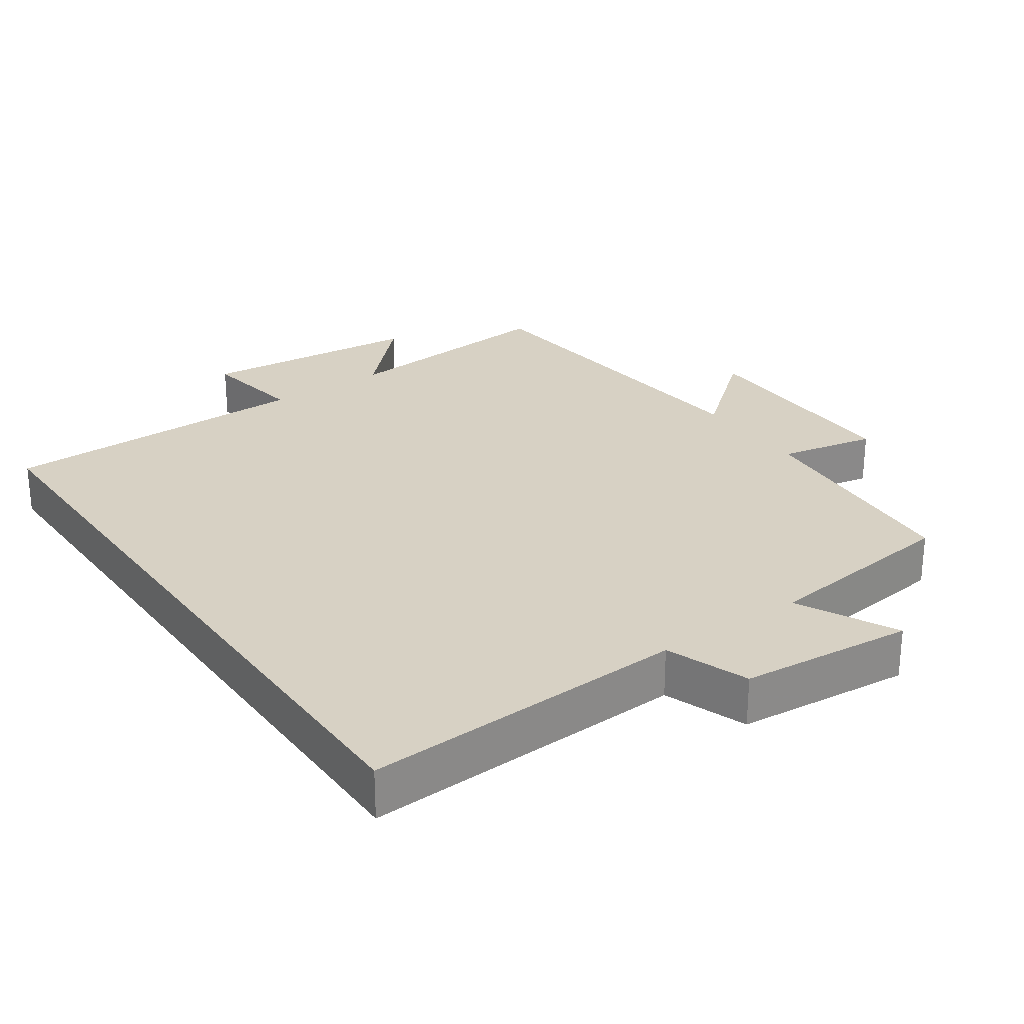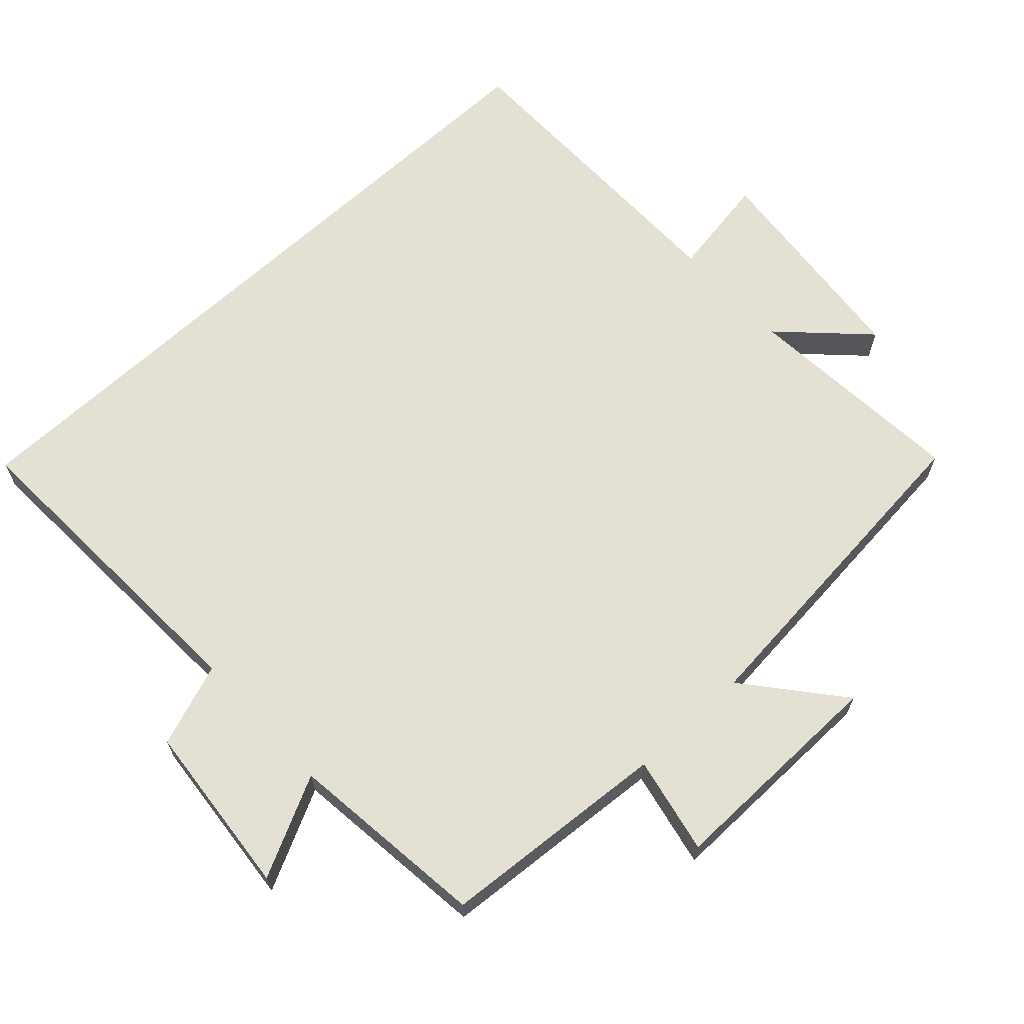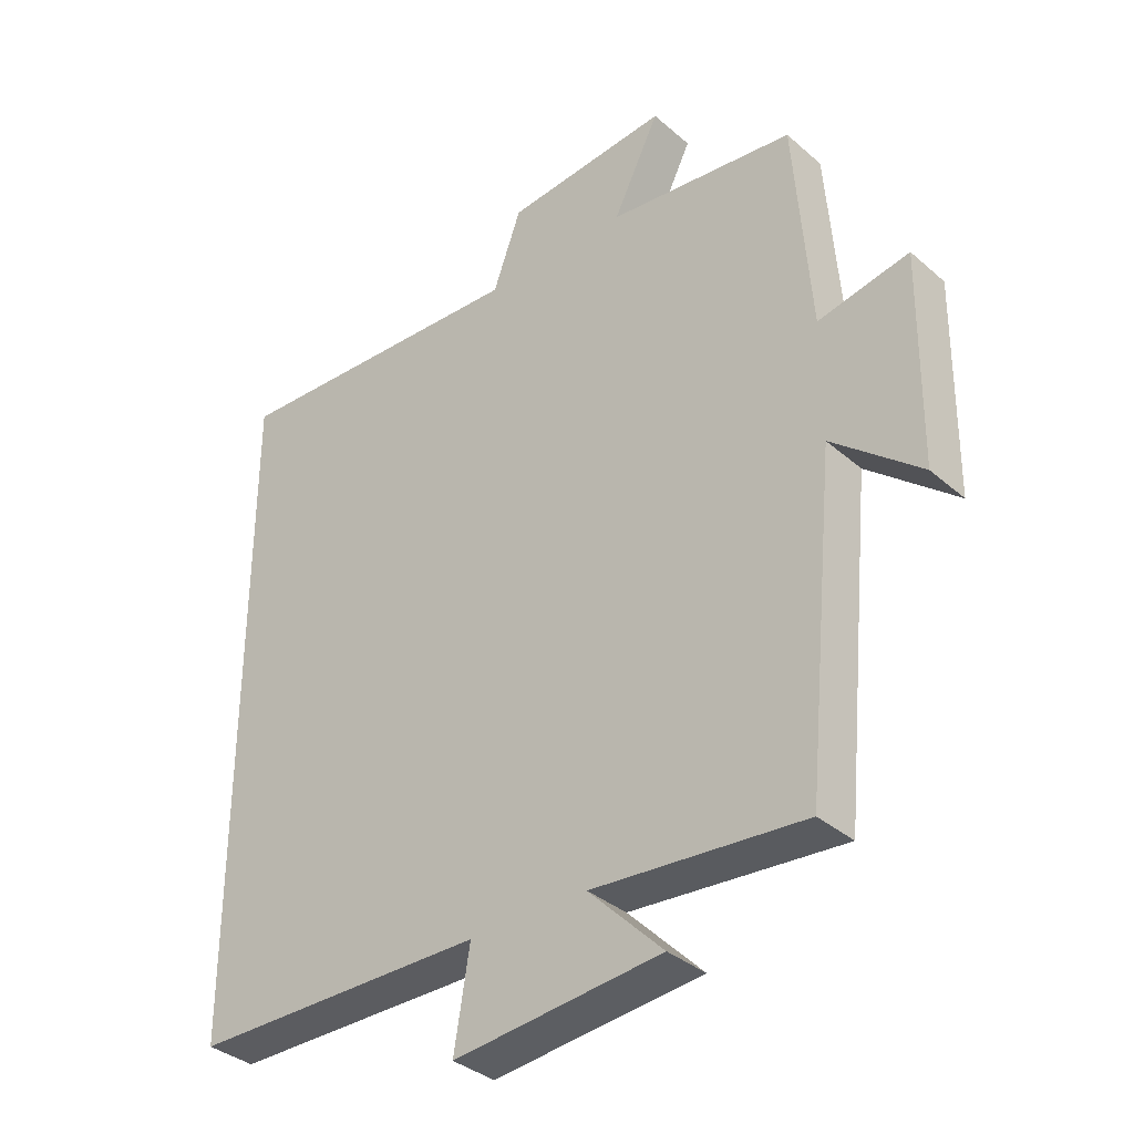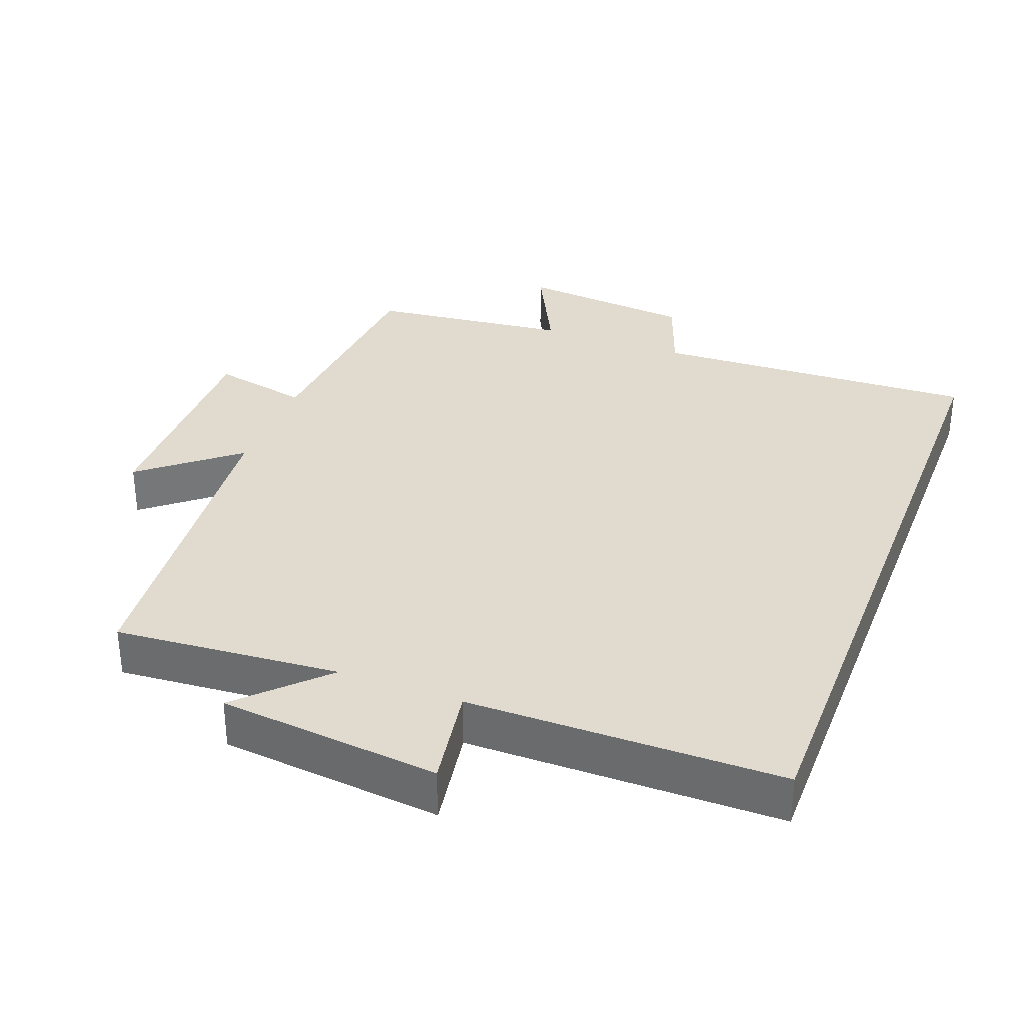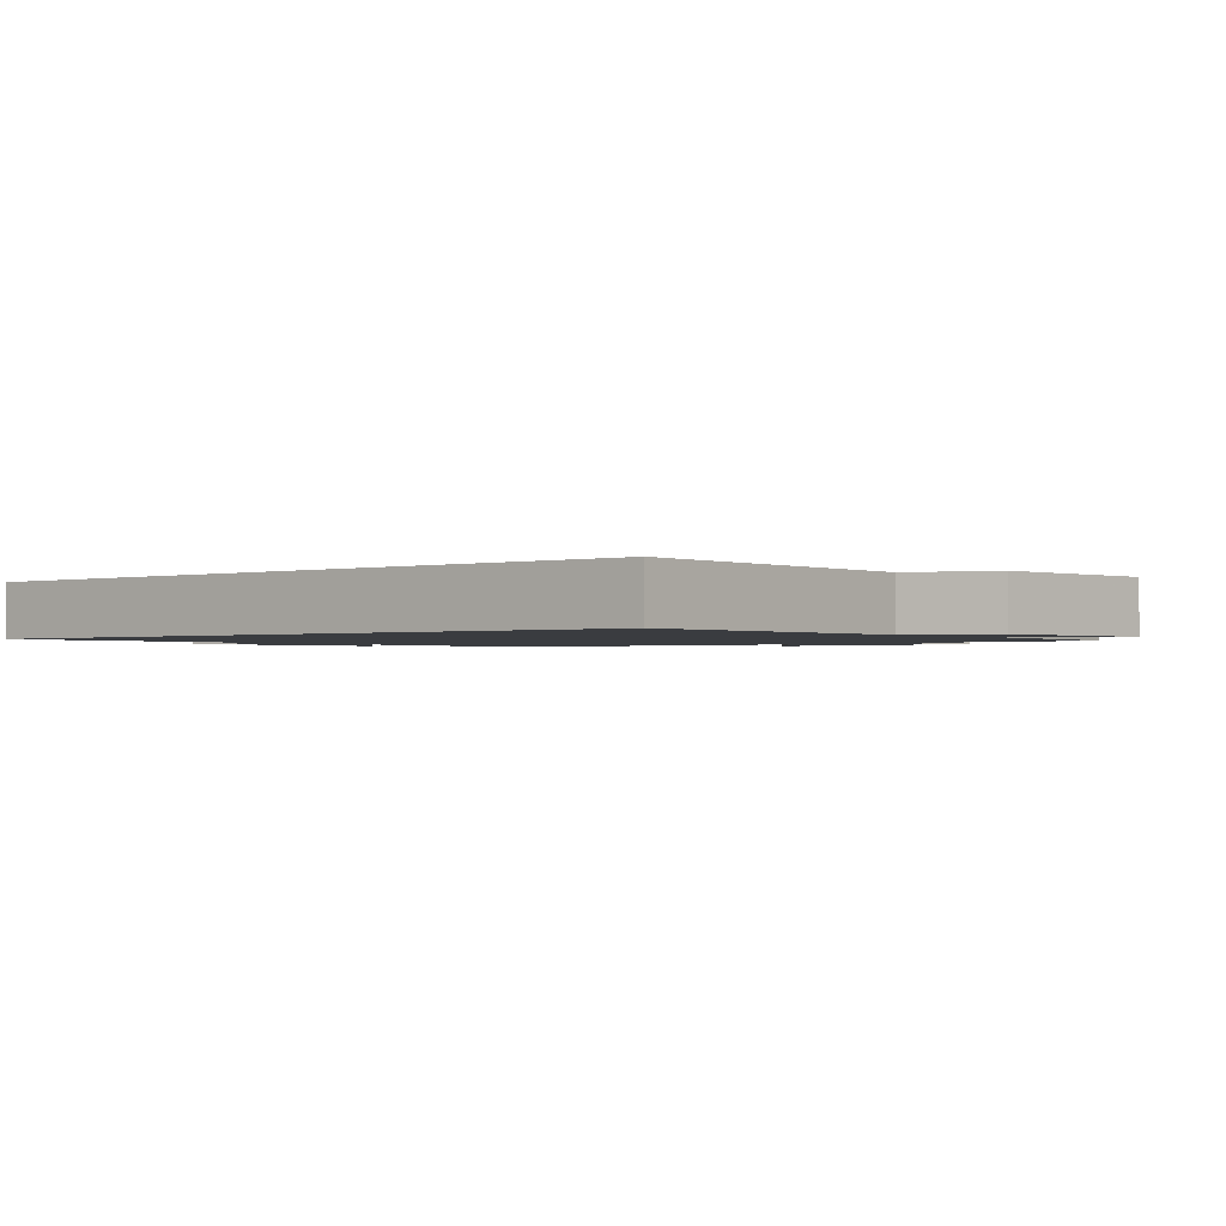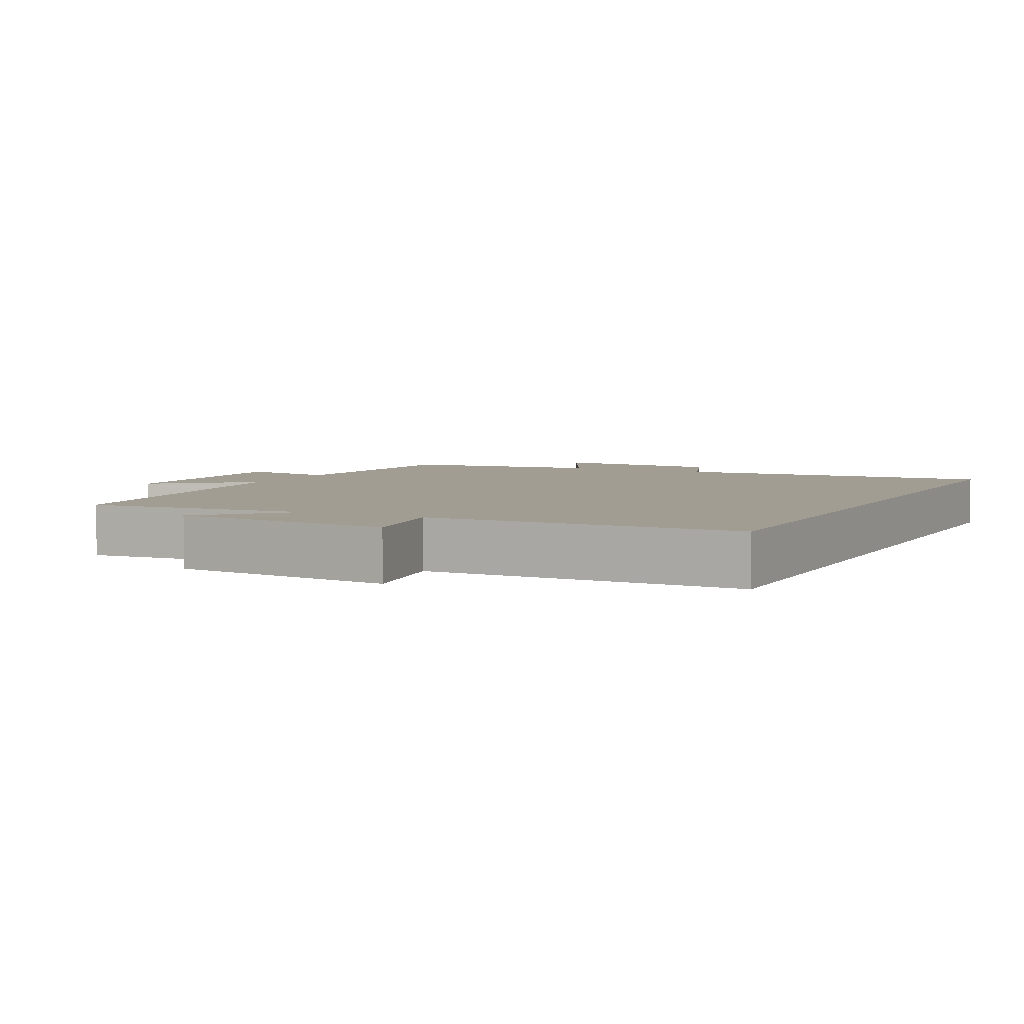
<metadata>
{"format":"obj","ext":"obj","renderer":"f3d","projection":"perspective","resolution":1024,"background":"white","views":[{"elev":27.1,"azim":-35.0,"up":"+Y"},{"elev":65.8,"azim":47.2,"up":"+Y"},{"elev":-35.4,"azim":41.3,"up":"+Z"},{"elev":33.4,"azim":-159.2,"up":"+Y"},{"elev":-1.5,"azim":-49.7,"up":"+Y"},{"elev":4.8,"azim":-153.5,"up":"+Y"}]}
</metadata>
<code>
v 0.453 0.07 -0.526
v 0.13 0.07 -0.5
v 0.244 0.07 -0.615
v -0.074 0.07 -0.647
v -0.05 0.07 -0.5
v -0.5 0.07 -0.498
v -0.5 0.07 0.521
v -0.033 0.07 0.5
v 0.01 0.07 0.619
v 0.26 0.07 0.643
v 0.189 0.07 0.5
v 0.475 0.07 0.467
v 0.5 0.07 0.139
v 0.639 0.07 0.168
v 0.635 0.07 -0.154
v 0.5 0.07 -0.043
v 0.453 0 -0.526
v 0.13 0 -0.5
v 0.244 0 -0.615
v -0.074 0 -0.647
v -0.05 0 -0.5
v -0.5 0 -0.498
v -0.5 0 0.521
v -0.033 0 0.5
v 0.01 0 0.619
v 0.26 0 0.643
v 0.189 0 0.5
v 0.475 0 0.467
v 0.5 0 0.139
v 0.639 0 0.168
v 0.635 0 -0.154
v 0.5 0 -0.043
f 13 14 15 16
f 16 1 2
f 13 16 2
f 12 13 2
f 11 12 2
f 8 9 10 11
f 8 11 2
f 7 8 2
f 6 7 2
f 5 6 2
f 2 3 4 5
f 32 31 30 29
f 18 17 32
f 18 32 29
f 18 29 28
f 18 28 27
f 27 26 25 24
f 18 27 24
f 18 24 23
f 18 23 22
f 18 22 21
f 21 20 19 18
f 1 17 18 2
f 2 18 19 3
f 3 19 20 4
f 4 20 21 5
f 5 21 22 6
f 6 22 23 7
f 7 23 24 8
f 8 24 25 9
f 9 25 26 10
f 10 26 27 11
f 11 27 28 12
f 12 28 29 13
f 13 29 30 14
f 14 30 31 15
f 15 31 32 16
f 16 32 17 1

</code>
